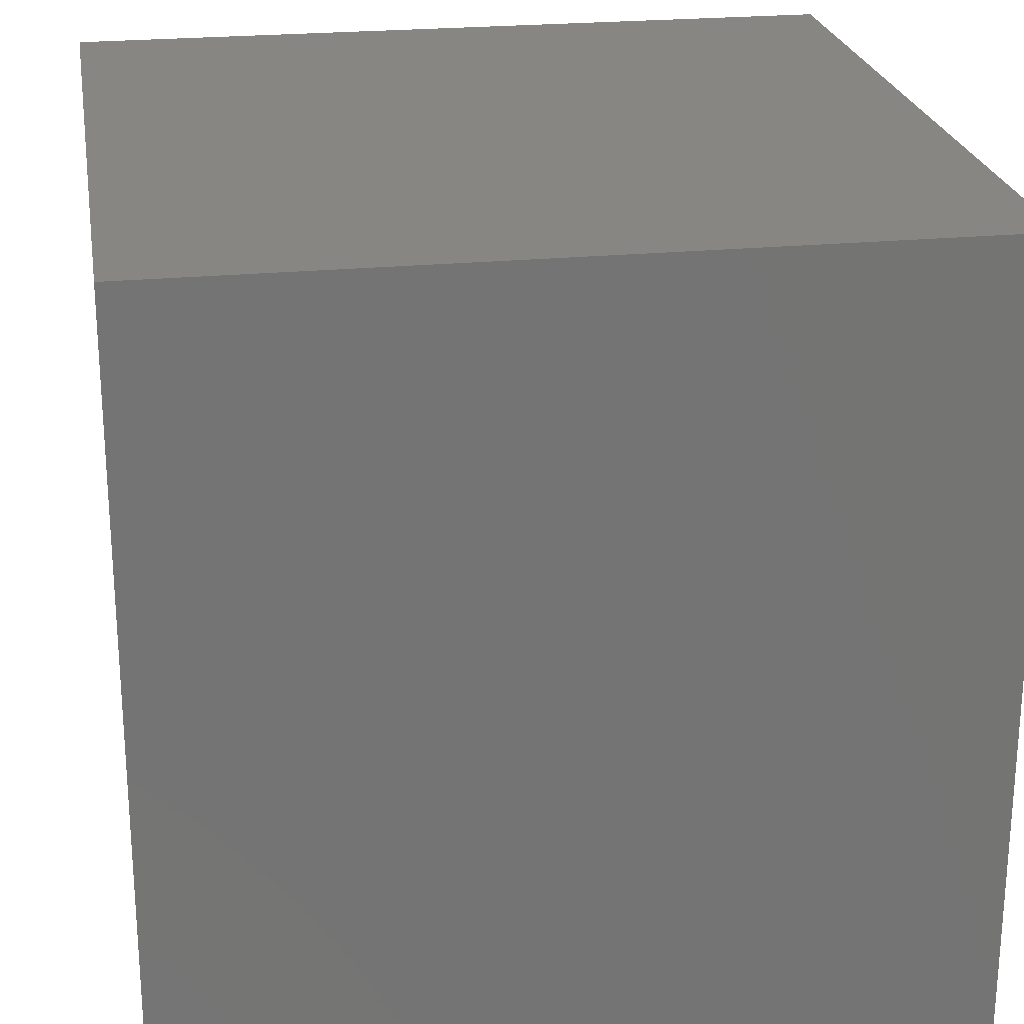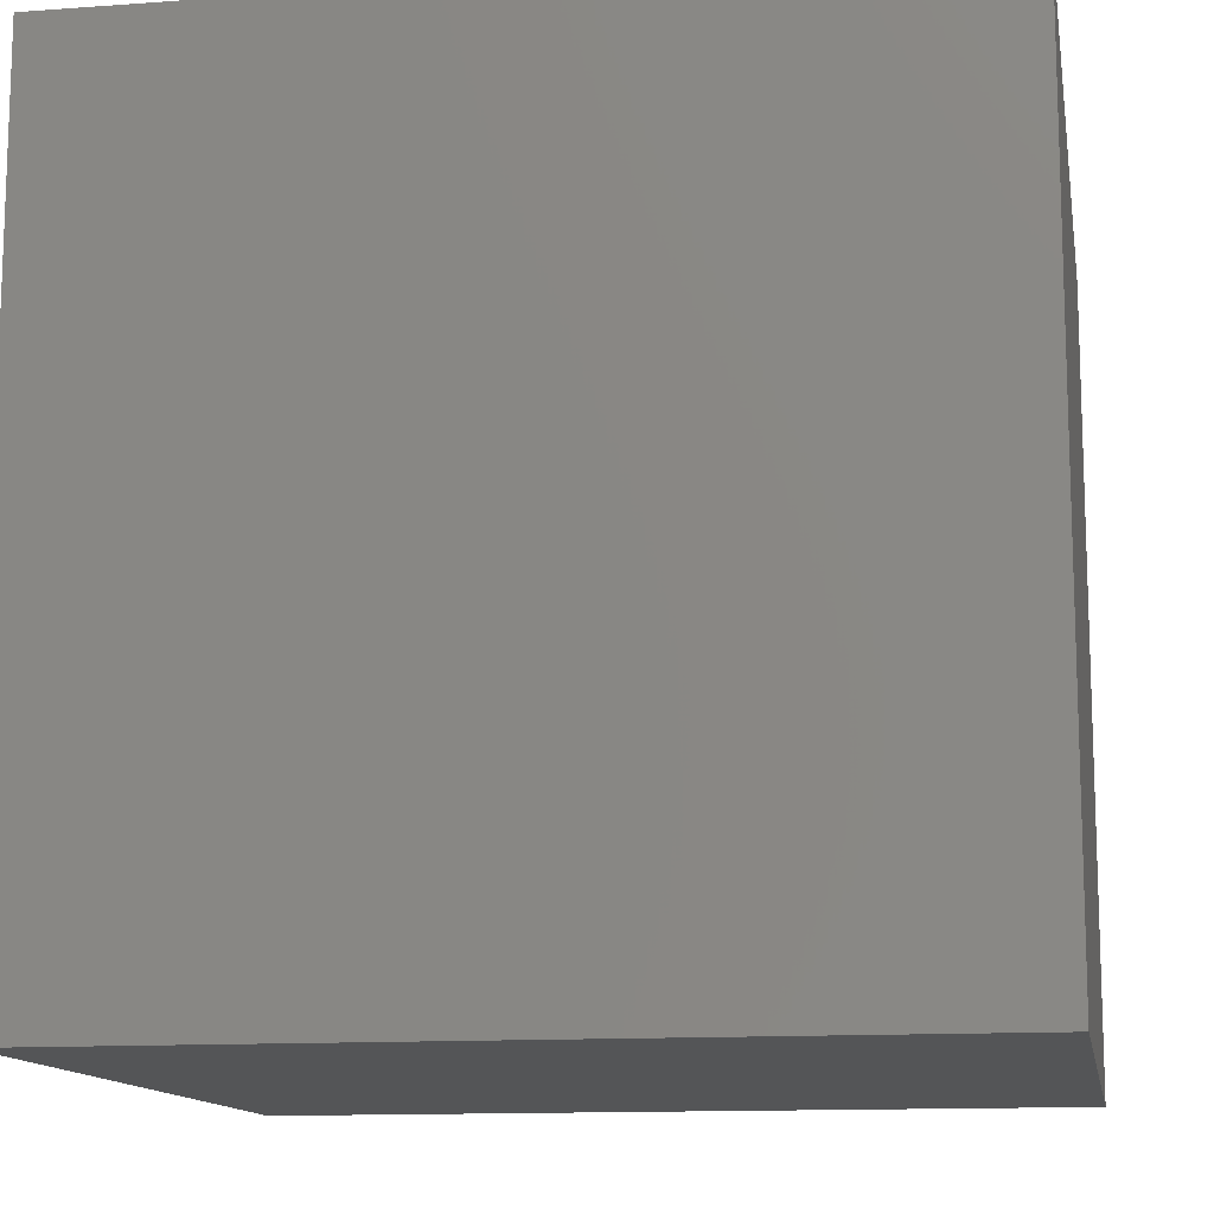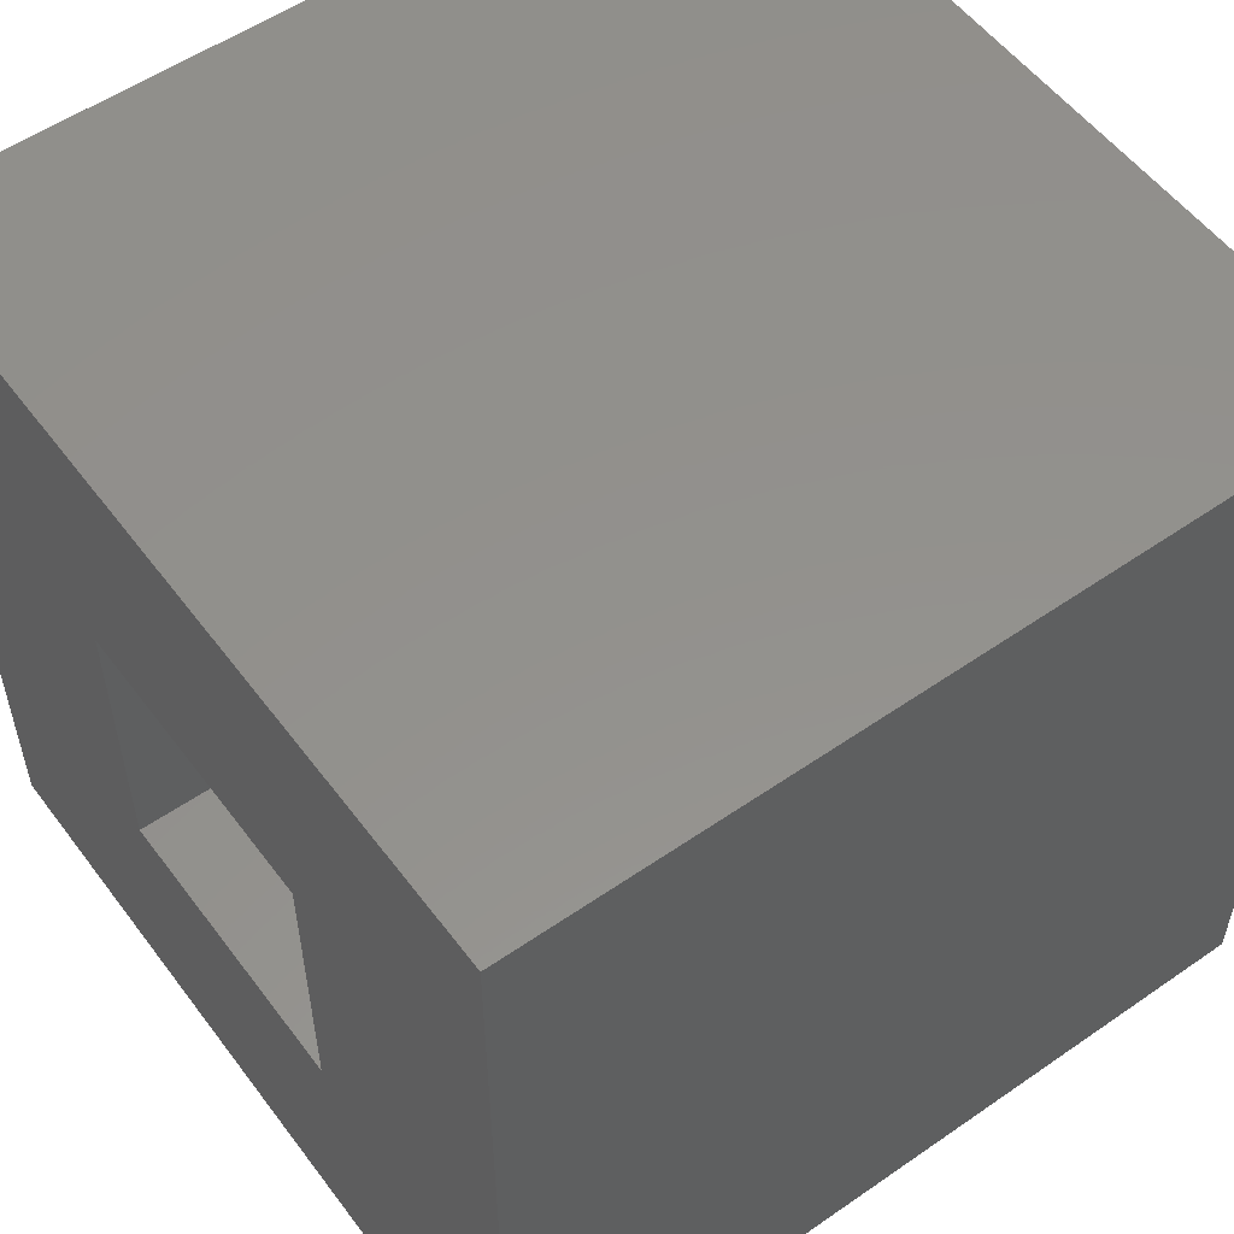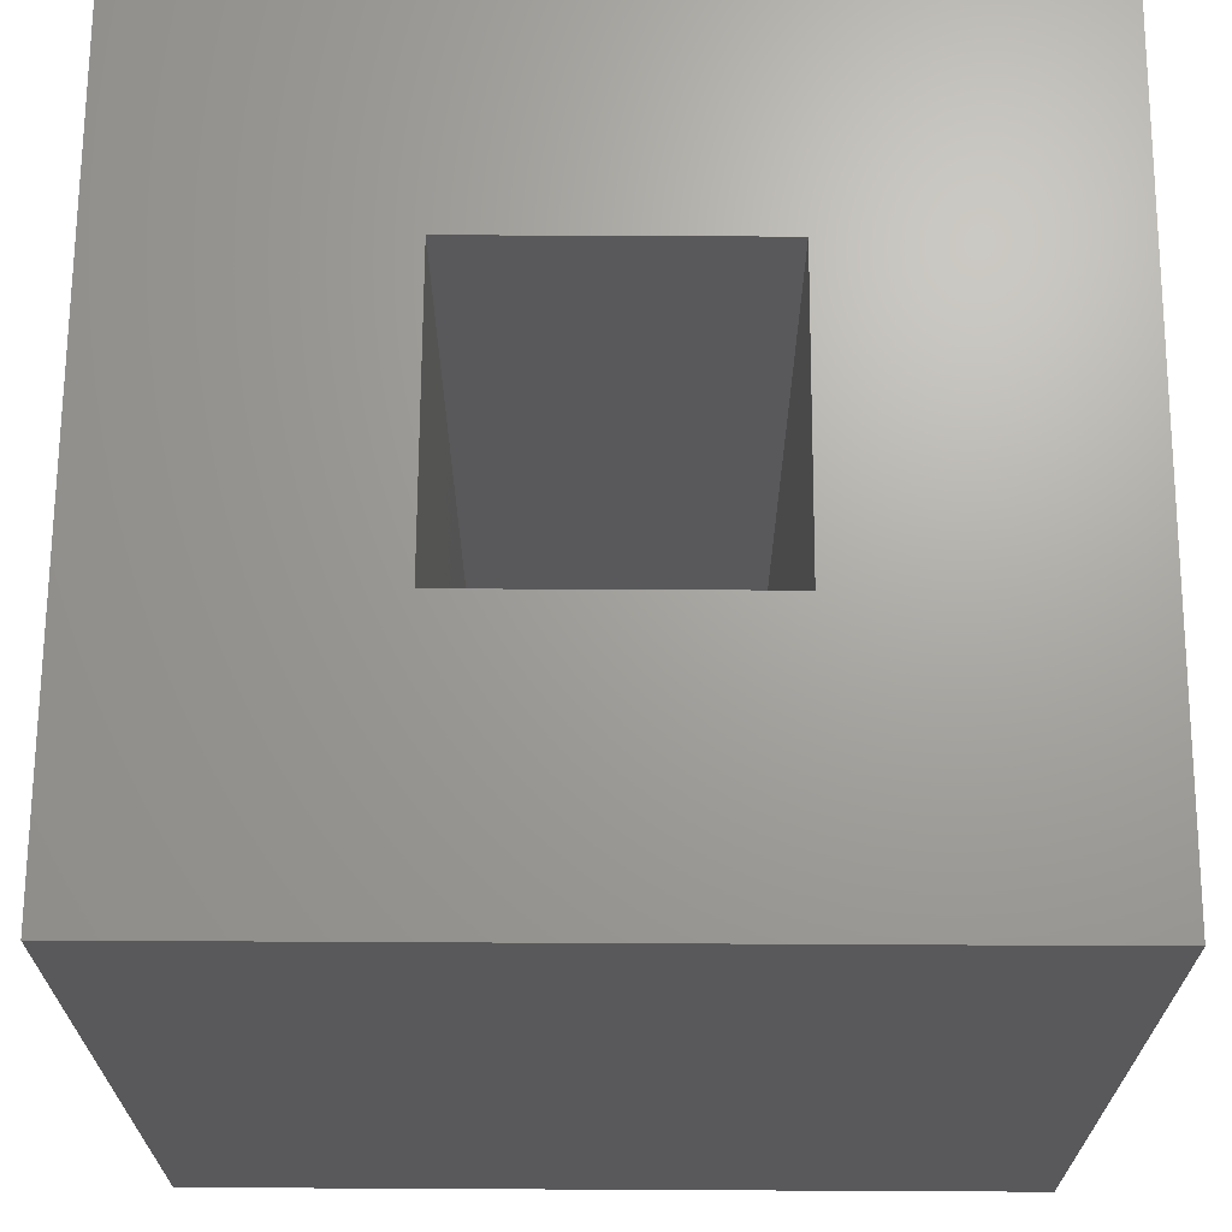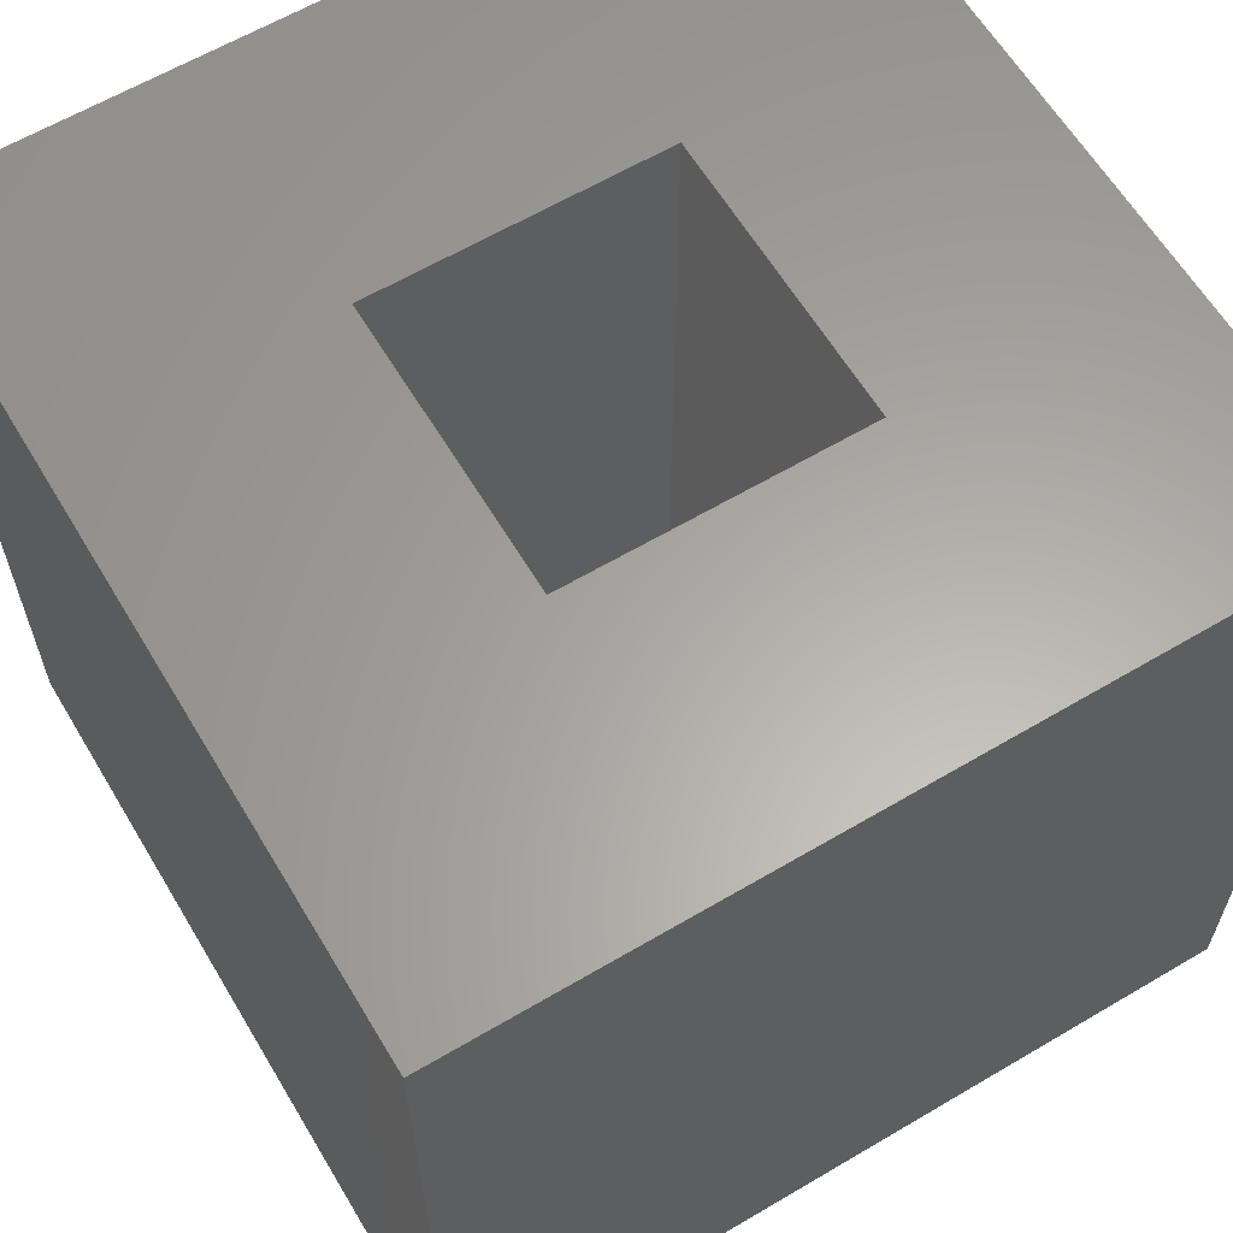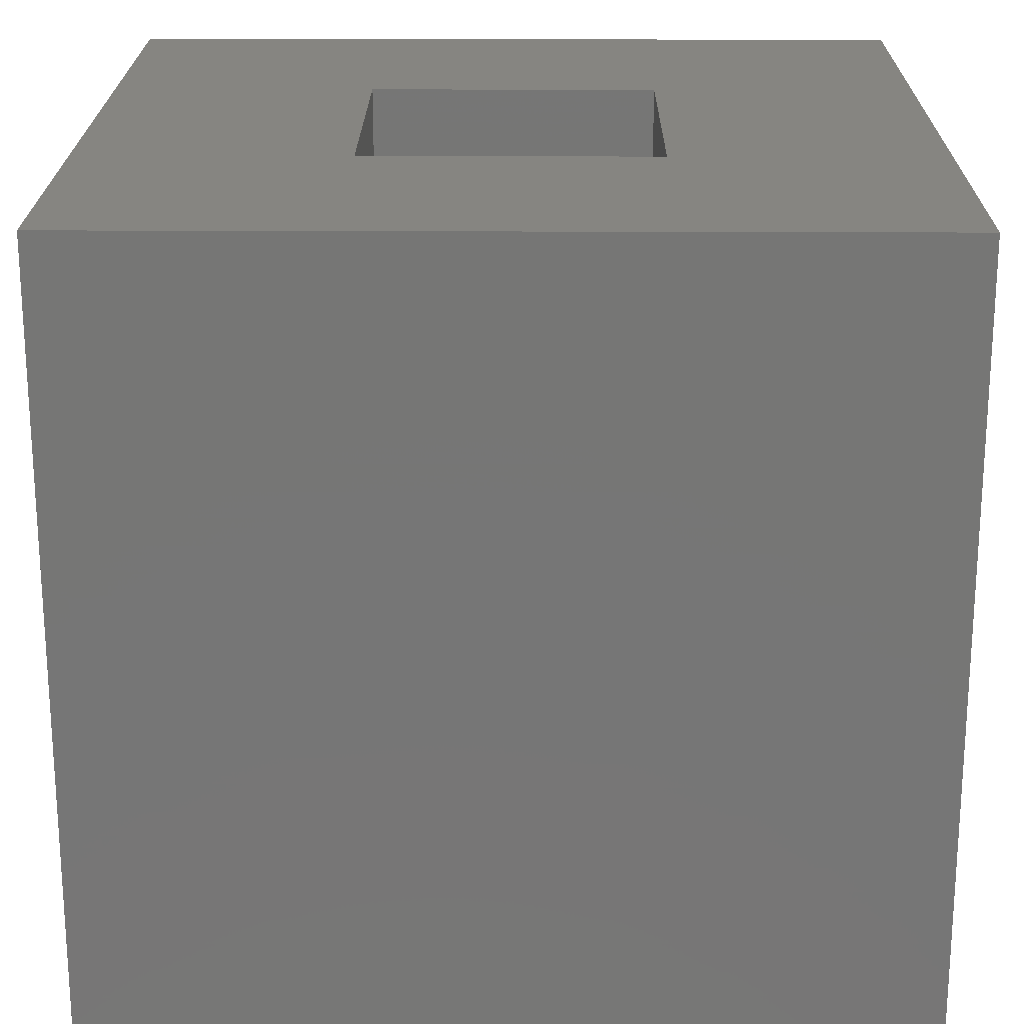
<metadata>
{"format":"stl","ext":"stl","renderer":"f3d","projection":"perspective","resolution":1024,"background":"white","views":[{"elev":23.7,"azim":170.7,"up":"+Y"},{"elev":-12.7,"azim":-80.4,"up":"+Z"},{"elev":54.7,"azim":53.8,"up":"+Y"},{"elev":68.0,"azim":-179.7,"up":"+Z"},{"elev":62.2,"azim":-120.9,"up":"+Z"},{"elev":21.2,"azim":0.5,"up":"+Z"}]}
</metadata>
<code>
# stl→obj: 16 verts, 28 faces
v 10 0 10
v 10 10 0
v 10 10 10
v 10 0 0
v 6.768 6.768 10
v 3.232 6.768 10
v 0 10 10
v 3.232 3.232 10
v 6.768 3.232 10
v 0 0 10
v 3.232 6.768 1
v 6.768 3.232 1
v 6.768 6.768 1
v 3.232 3.232 1
v 0 0 0
v 0 10 0
f 1 2 3
f 2 1 4
f 3 5 1
f 3 6 5
f 6 7 8
f 7 6 3
f 9 1 5
f 8 1 9
f 8 10 1
f 10 8 7
f 11 12 13
f 12 11 14
f 15 7 16
f 7 15 10
f 2 7 3
f 7 2 16
f 15 1 10
f 1 15 4
f 8 11 6
f 11 8 14
f 11 5 6
f 5 11 13
f 12 5 13
f 5 12 9
f 12 8 9
f 8 12 14
f 15 2 4
f 2 15 16

</code>
